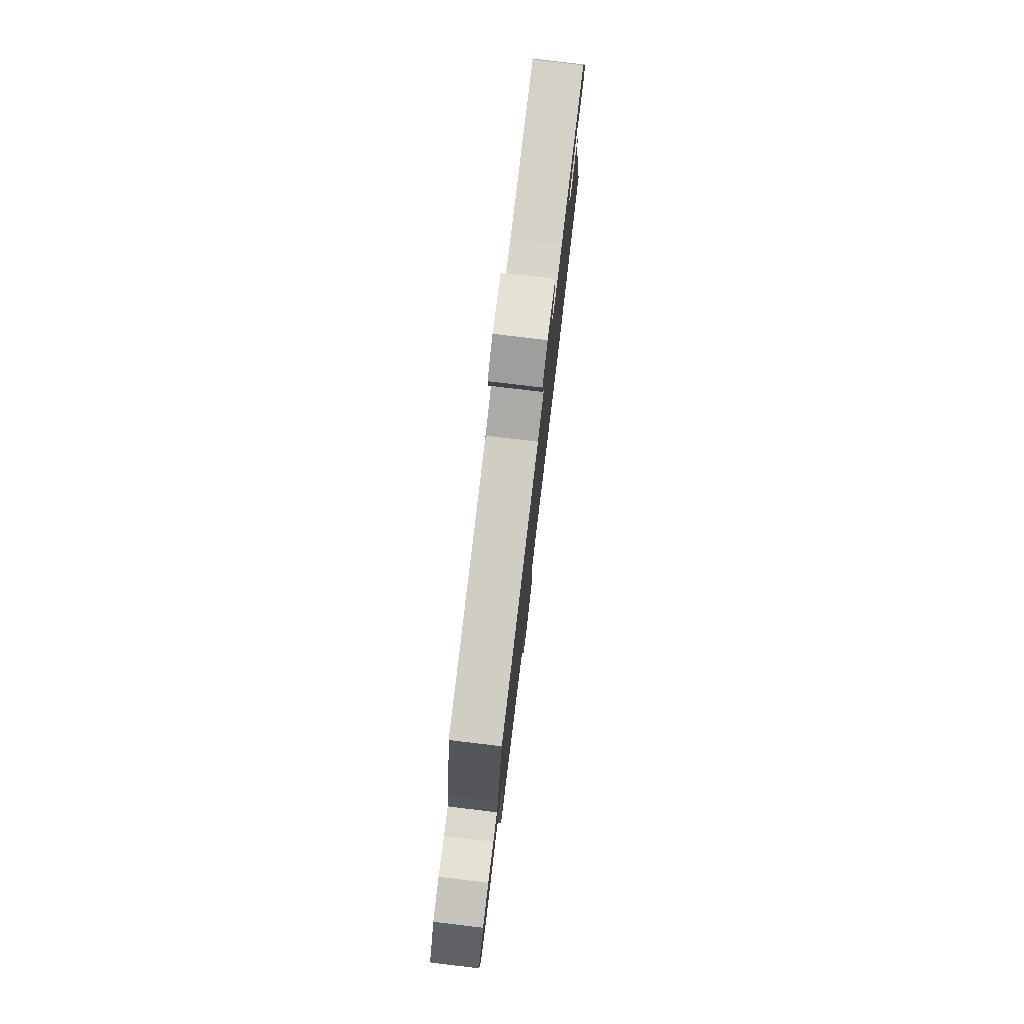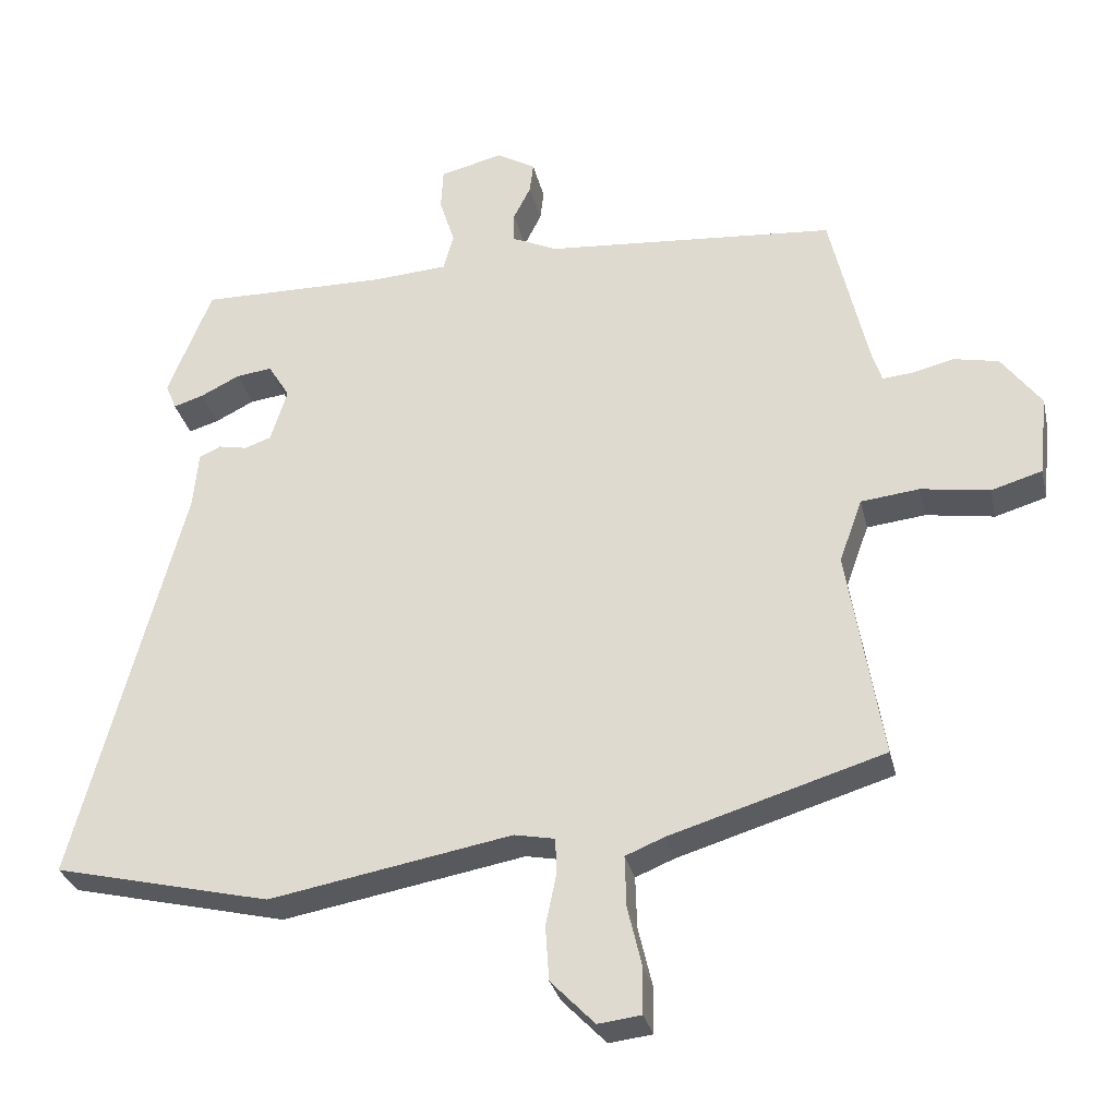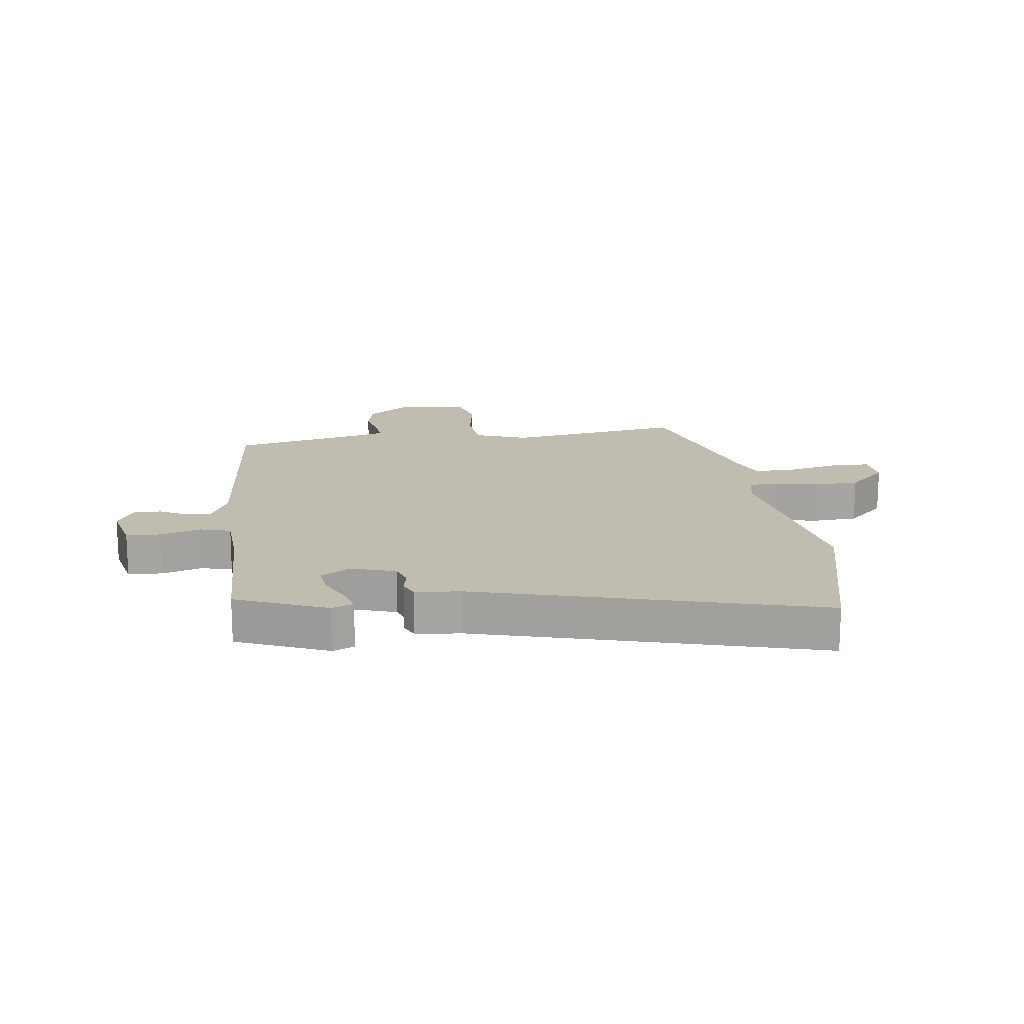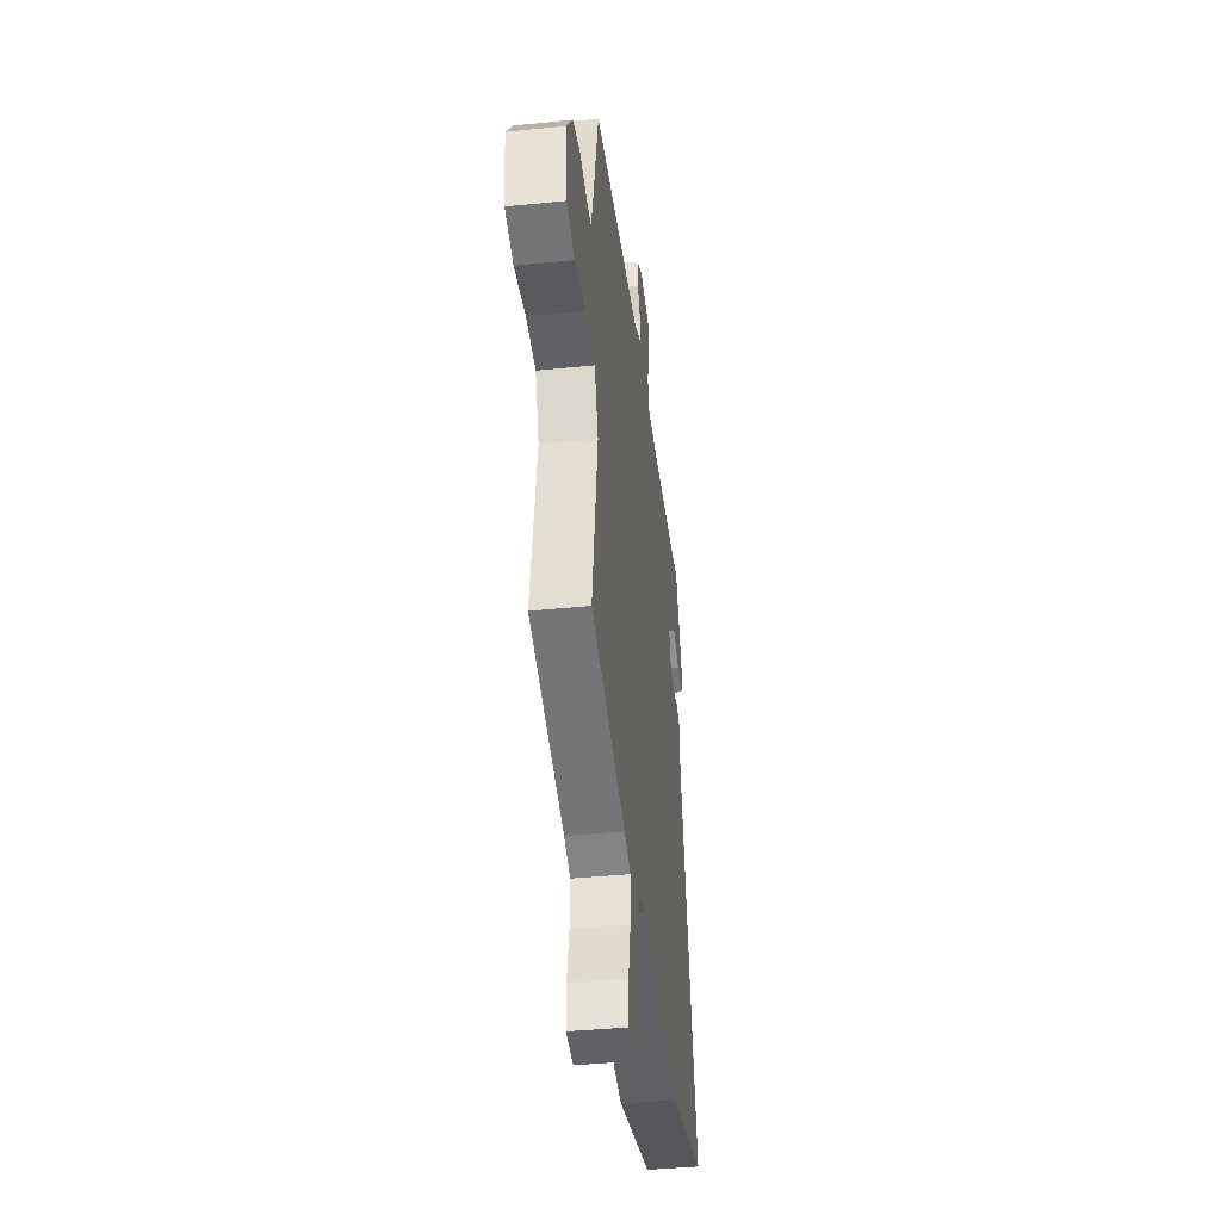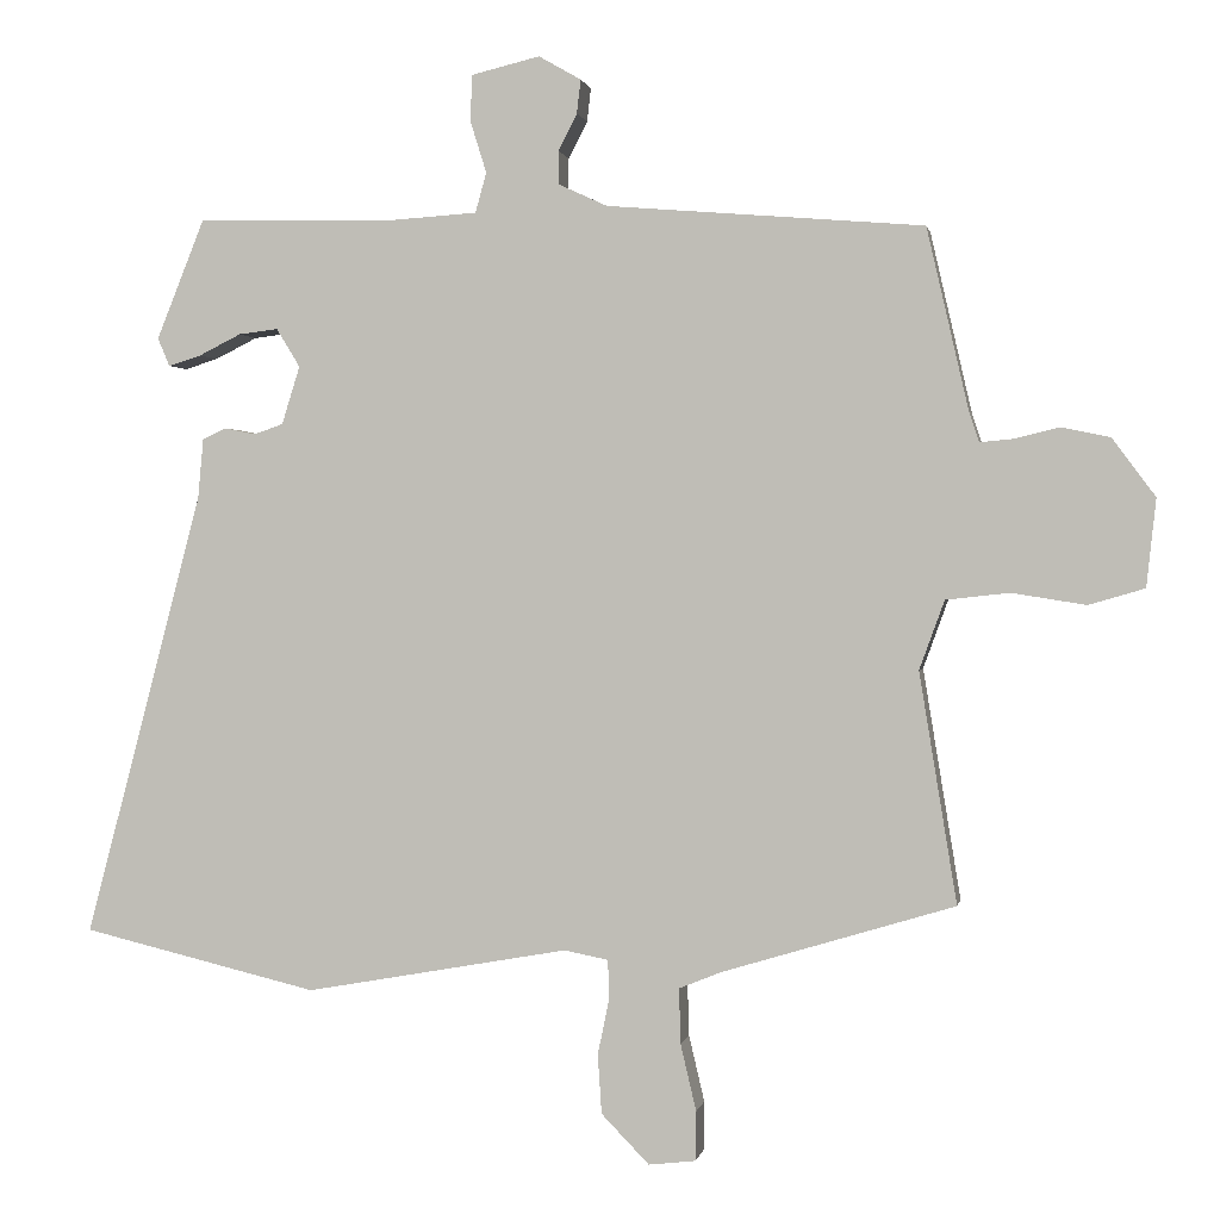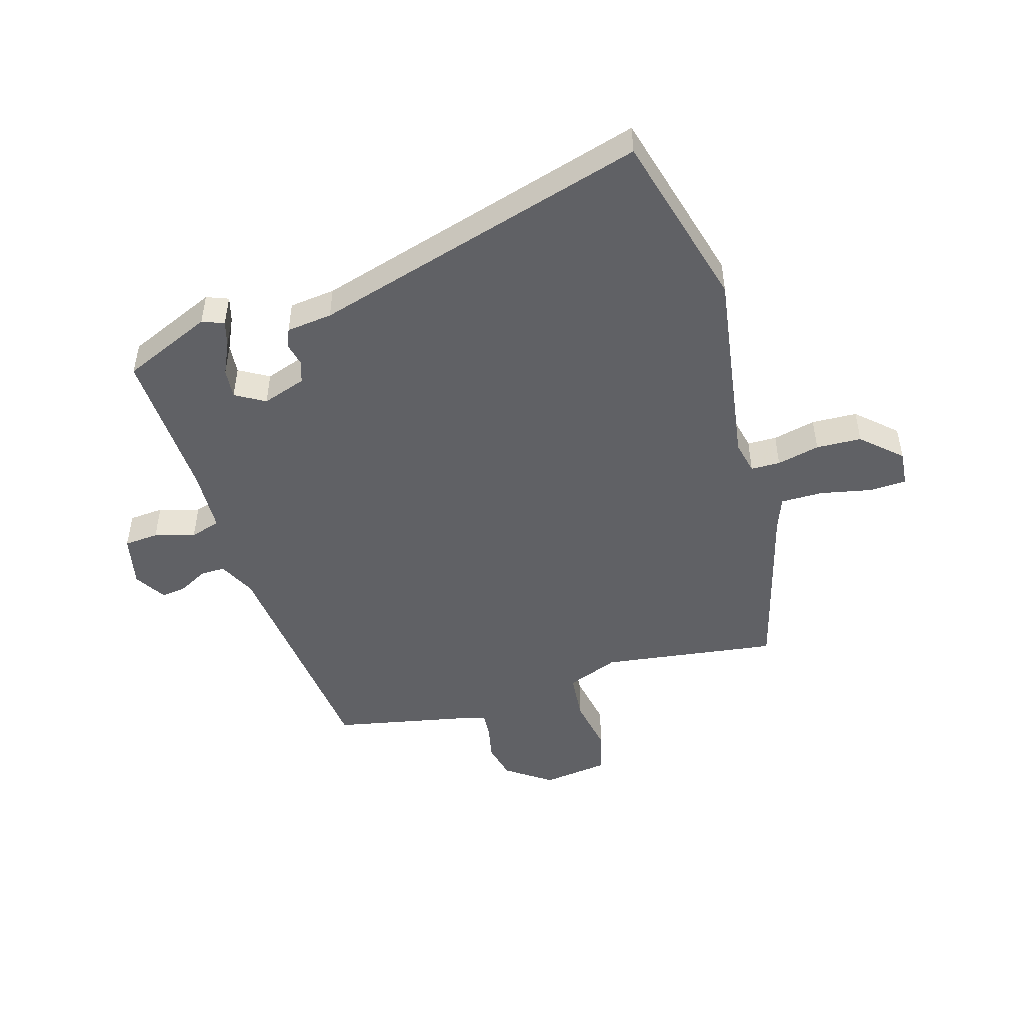
<metadata>
{"format":"obj","ext":"obj","renderer":"f3d","projection":"perspective","resolution":1024,"background":"white","views":[{"elev":78.8,"azim":-83.2,"up":"+Z"},{"elev":-30.4,"azim":-167.3,"up":"+Z"},{"elev":16.6,"azim":82.9,"up":"+Y"},{"elev":-39.9,"azim":-82.9,"up":"+Z"},{"elev":1.0,"azim":-169.7,"up":"+Z"},{"elev":-48.4,"azim":107.9,"up":"+Y"}]}
</metadata>
<code>
v 0.624 0.07 -0.47
v 0.323 0.07 -0.542
v -0.013 0.07 -0.482
v -0.069 0.07 -0.493
v -0.071 0.07 -0.542
v -0.056 0.07 -0.614
v -0.061 0.07 -0.69
v -0.122 0.07 -0.753
v -0.182 0.07 -0.746
v -0.183 0.07 -0.683
v -0.163 0.07 -0.598
v -0.161 0.07 -0.527
v -0.215 0.07 -0.505
v -0.512 0.07 -0.415
v -0.464 0.07 -0.121
v -0.496 0.07 -0.033
v -0.577 0.07 -0.024
v -0.672 0.07 -0.039
v -0.743 0.07 -0.018
v -0.755 0.07 0.094
v -0.7 0.07 0.168
v -0.638 0.07 0.181
v -0.58 0.07 0.167
v -0.538 0.07 0.163
v -0.525 0.07 0.203
v -0.472 0.07 0.433
v -0.068 0.07 0.466
v -0.005 0.07 0.495
v -0.005 0.07 0.537
v -0.029 0.07 0.584
v -0.034 0.07 0.627
v 0.02 0.07 0.658
v 0.107 0.07 0.637
v 0.11 0.07 0.579
v 0.089 0.07 0.512
v 0.103 0.07 0.461
v 0.209 0.07 0.454
v 0.467 0.07 0.458
v 0.528 0.07 0.306
v 0.513 0.07 0.27
v 0.471 0.07 0.283
v 0.417 0.07 0.31
v 0.367 0.07 0.316
v 0.337 0.07 0.267
v 0.36 0.07 0.193
v 0.397 0.07 0.18
v 0.437 0.07 0.188
v 0.467 0.07 0.174
v 0.474 0.07 0.097
v 0.624 0 -0.47
v 0.323 0 -0.542
v -0.013 0 -0.482
v -0.069 0 -0.493
v -0.071 0 -0.542
v -0.056 0 -0.614
v -0.061 0 -0.69
v -0.122 0 -0.753
v -0.182 0 -0.746
v -0.183 0 -0.683
v -0.163 0 -0.598
v -0.161 0 -0.527
v -0.215 0 -0.505
v -0.512 0 -0.415
v -0.464 0 -0.121
v -0.496 0 -0.033
v -0.577 0 -0.024
v -0.672 0 -0.039
v -0.743 0 -0.018
v -0.755 0 0.094
v -0.7 0 0.168
v -0.638 0 0.181
v -0.58 0 0.167
v -0.538 0 0.163
v -0.525 0 0.203
v -0.472 0 0.433
v -0.068 0 0.466
v -0.005 0 0.495
v -0.005 0 0.537
v -0.029 0 0.584
v -0.034 0 0.627
v 0.02 0 0.658
v 0.107 0 0.637
v 0.11 0 0.579
v 0.089 0 0.512
v 0.103 0 0.461
v 0.209 0 0.454
v 0.467 0 0.458
v 0.528 0 0.306
v 0.513 0 0.27
v 0.471 0 0.283
v 0.417 0 0.31
v 0.367 0 0.316
v 0.337 0 0.267
v 0.36 0 0.193
v 0.397 0 0.18
v 0.437 0 0.188
v 0.467 0 0.174
v 0.474 0 0.097
f 46 47 48 49
f 45 46 49 1
f 39 40 41 42
f 37 38 39 42
f 36 37 42 43
f 32 33 34 35
f 32 35 36
f 29 30 31 32
f 28 29 32 36
f 27 28 36 43
f 25 26 27 43
f 20 21 22 23
f 20 23 24
f 17 18 19 20
f 16 17 20 24
f 15 16 24 25
f 13 14 15
f 12 13 15 25
f 8 9 10 11
f 8 11 12
f 5 6 7 8
f 4 5 8 12
f 45 1 2 3
f 44 45 3 4
f 25 43 44
f 4 12 25 44
f 98 97 96 95
f 50 98 95 94
f 91 90 89 88
f 91 88 87 86
f 92 91 86 85
f 84 83 82 81
f 85 84 81
f 81 80 79 78
f 85 81 78 77
f 92 85 77 76
f 92 76 75 74
f 72 71 70 69
f 73 72 69
f 69 68 67 66
f 73 69 66 65
f 74 73 65 64
f 64 63 62
f 74 64 62 61
f 60 59 58 57
f 61 60 57
f 57 56 55 54
f 61 57 54 53
f 52 51 50 94
f 53 52 94 93
f 93 92 74
f 93 74 61 53
f 1 50 51 2
f 2 51 52 3
f 3 52 53 4
f 4 53 54 5
f 5 54 55 6
f 6 55 56 7
f 7 56 57 8
f 8 57 58 9
f 9 58 59 10
f 10 59 60 11
f 11 60 61 12
f 12 61 62 13
f 13 62 63 14
f 14 63 64 15
f 15 64 65 16
f 16 65 66 17
f 17 66 67 18
f 18 67 68 19
f 19 68 69 20
f 20 69 70 21
f 21 70 71 22
f 22 71 72 23
f 23 72 73 24
f 24 73 74 25
f 25 74 75 26
f 26 75 76 27
f 27 76 77 28
f 28 77 78 29
f 29 78 79 30
f 30 79 80 31
f 31 80 81 32
f 32 81 82 33
f 33 82 83 34
f 34 83 84 35
f 35 84 85 36
f 36 85 86 37
f 37 86 87 38
f 38 87 88 39
f 39 88 89 40
f 40 89 90 41
f 41 90 91 42
f 42 91 92 43
f 43 92 93 44
f 44 93 94 45
f 45 94 95 46
f 46 95 96 47
f 47 96 97 48
f 48 97 98 49
f 49 98 50 1

</code>
